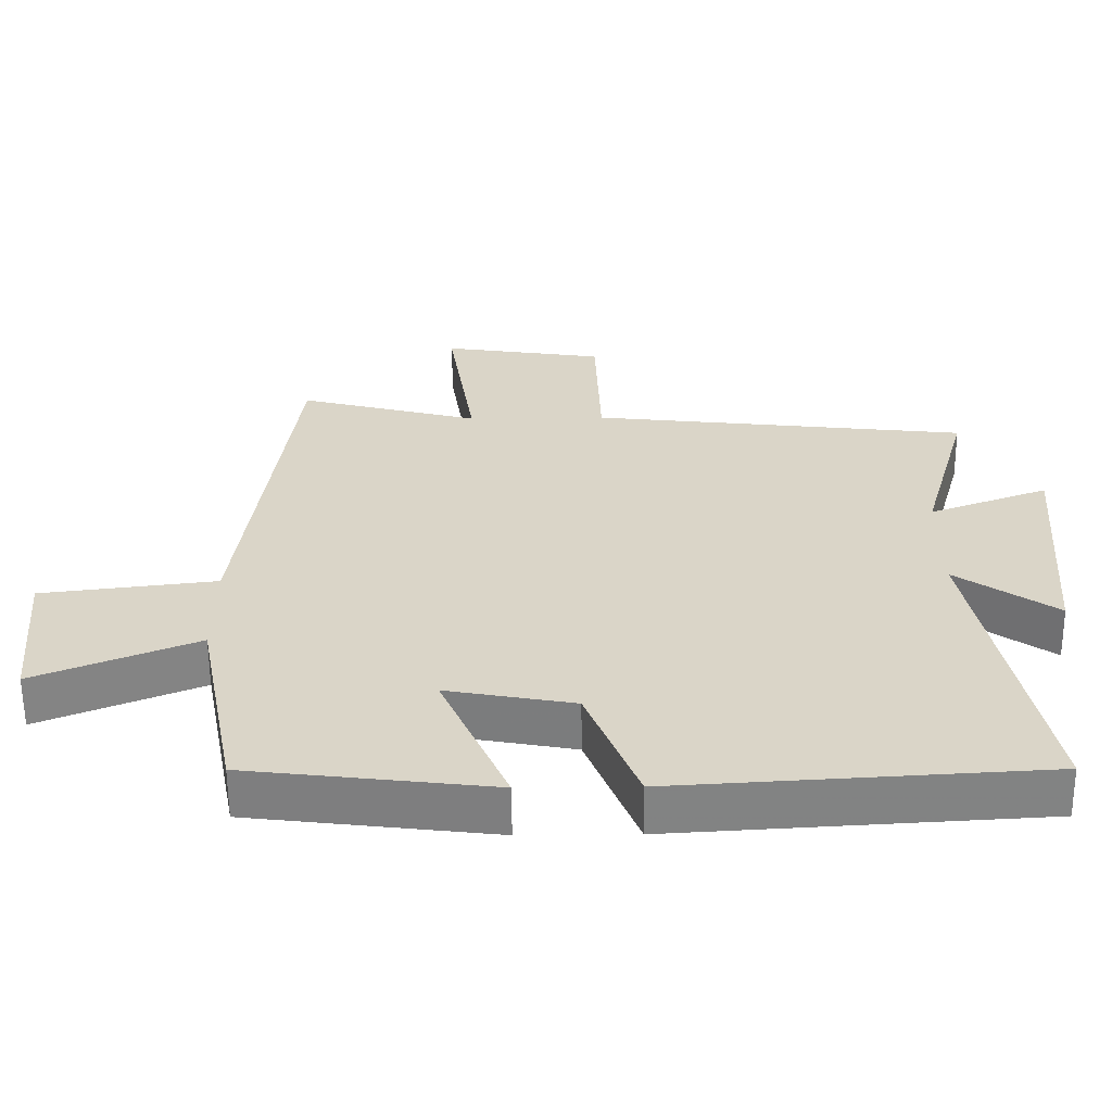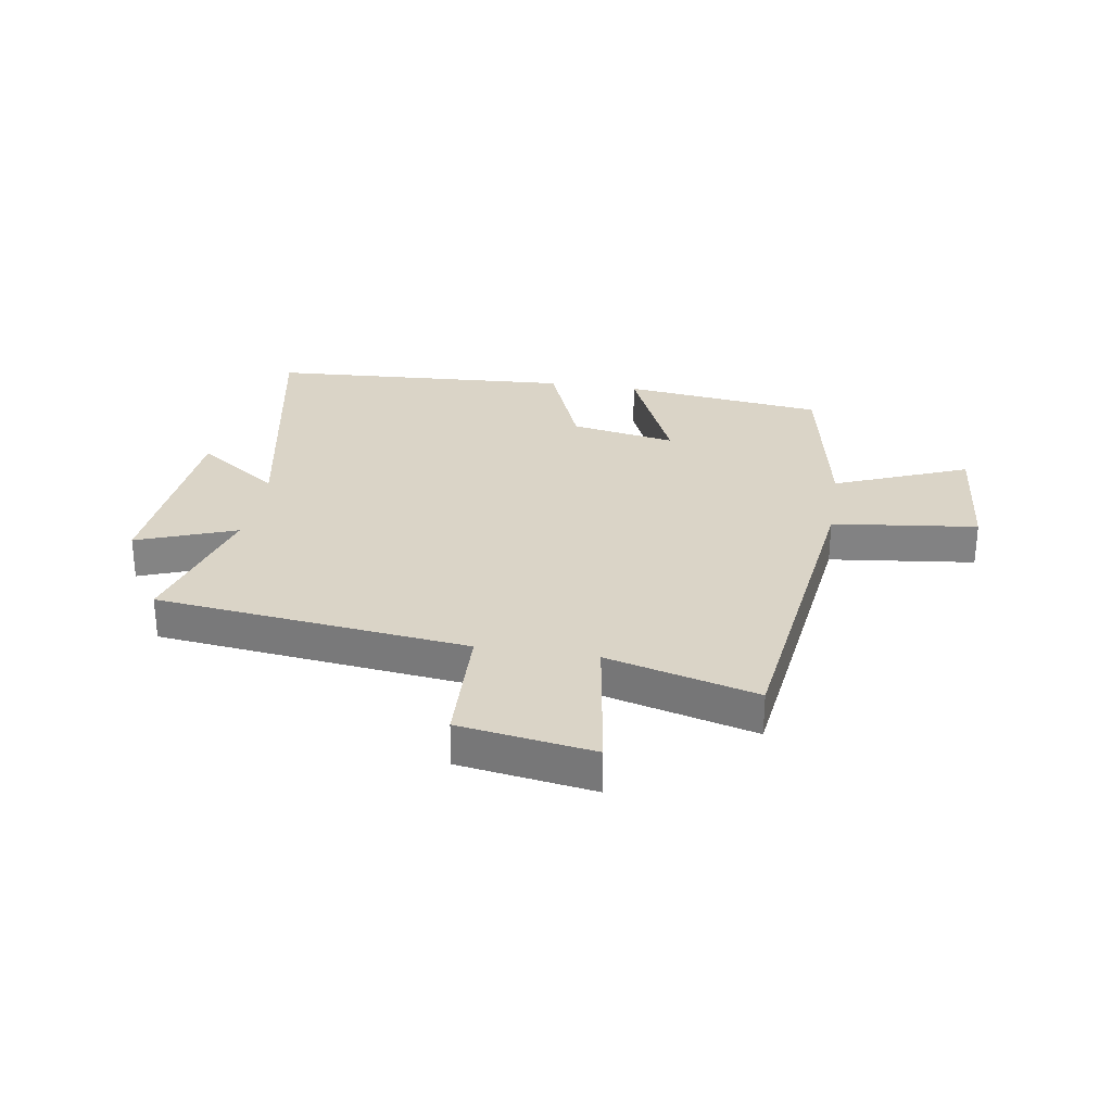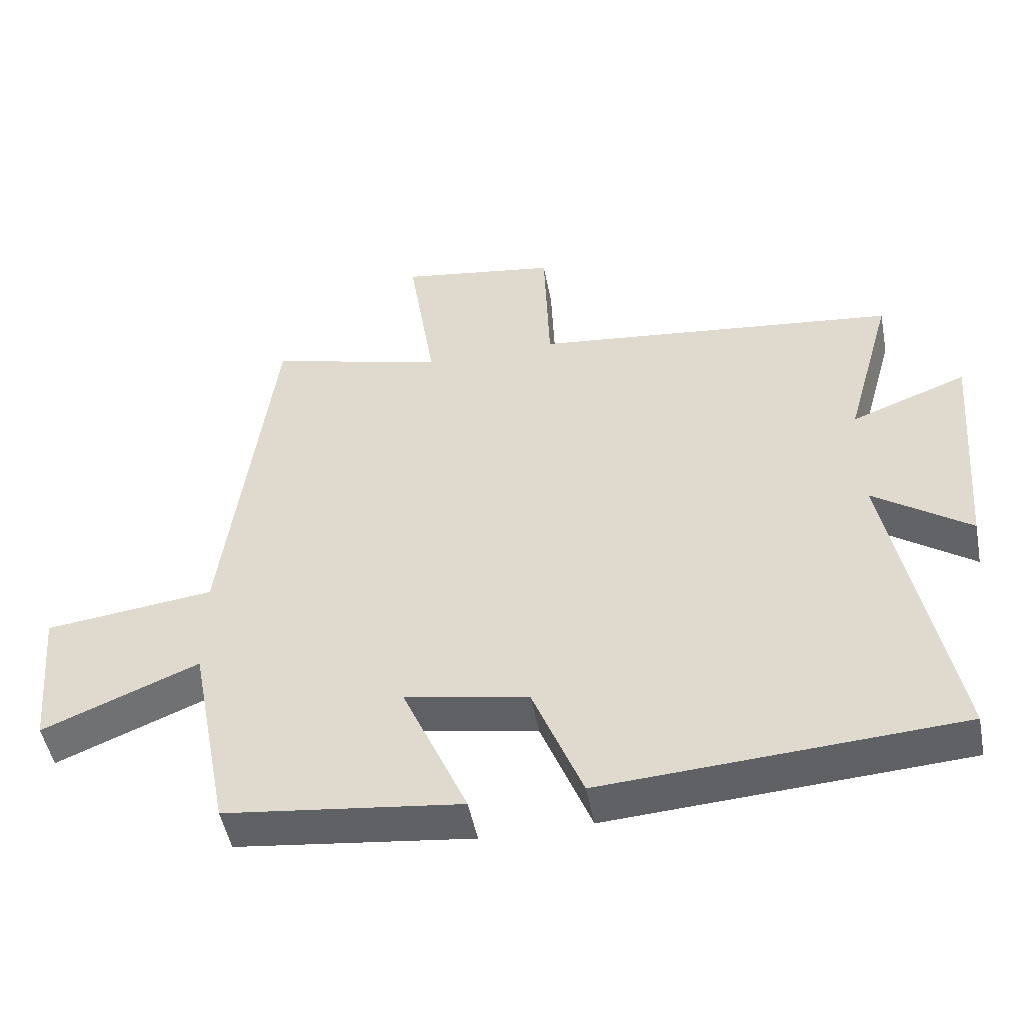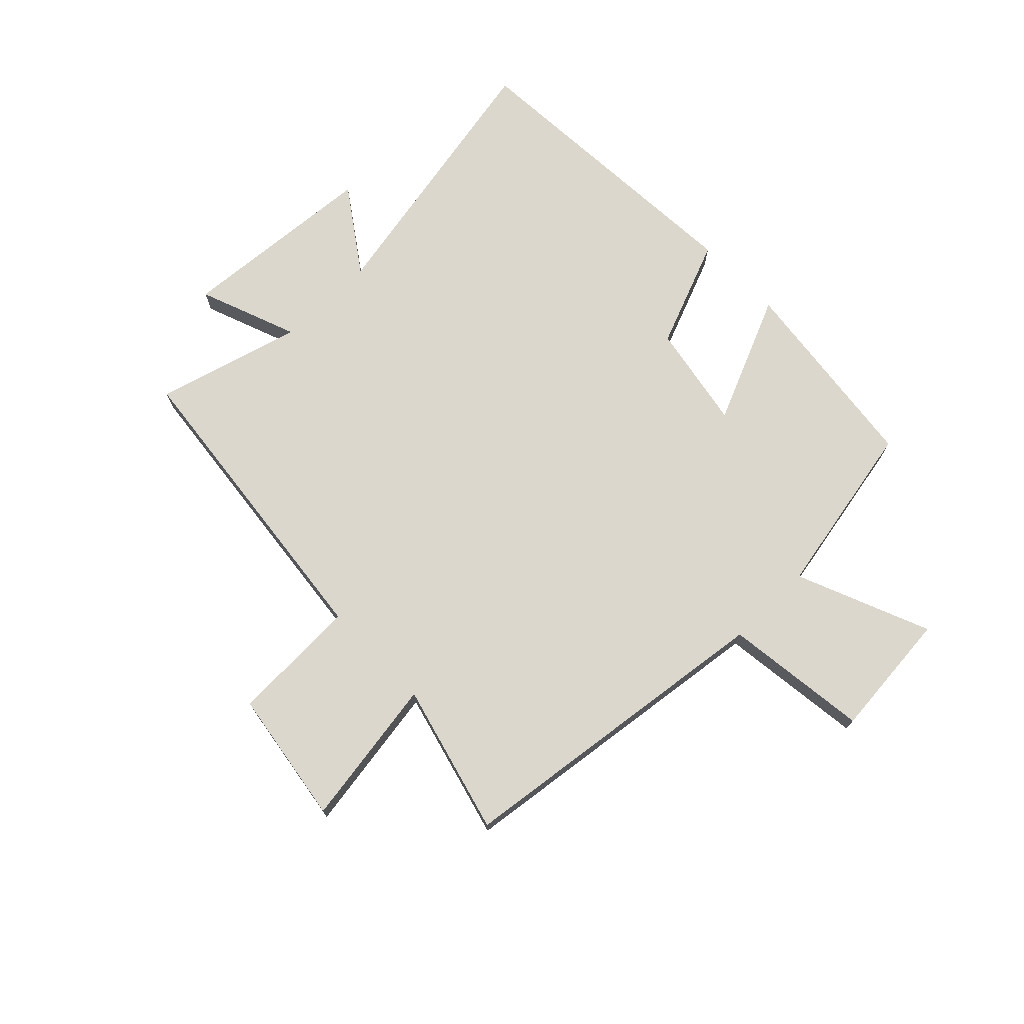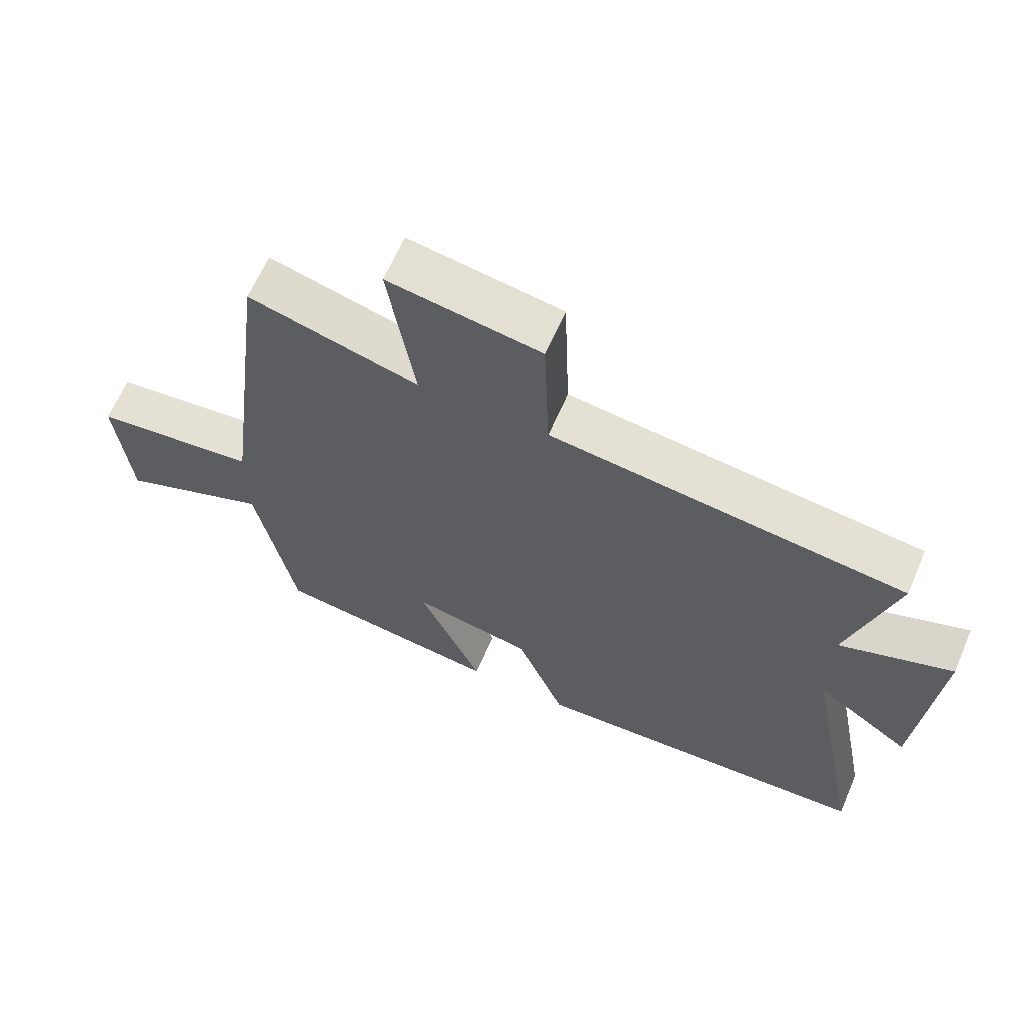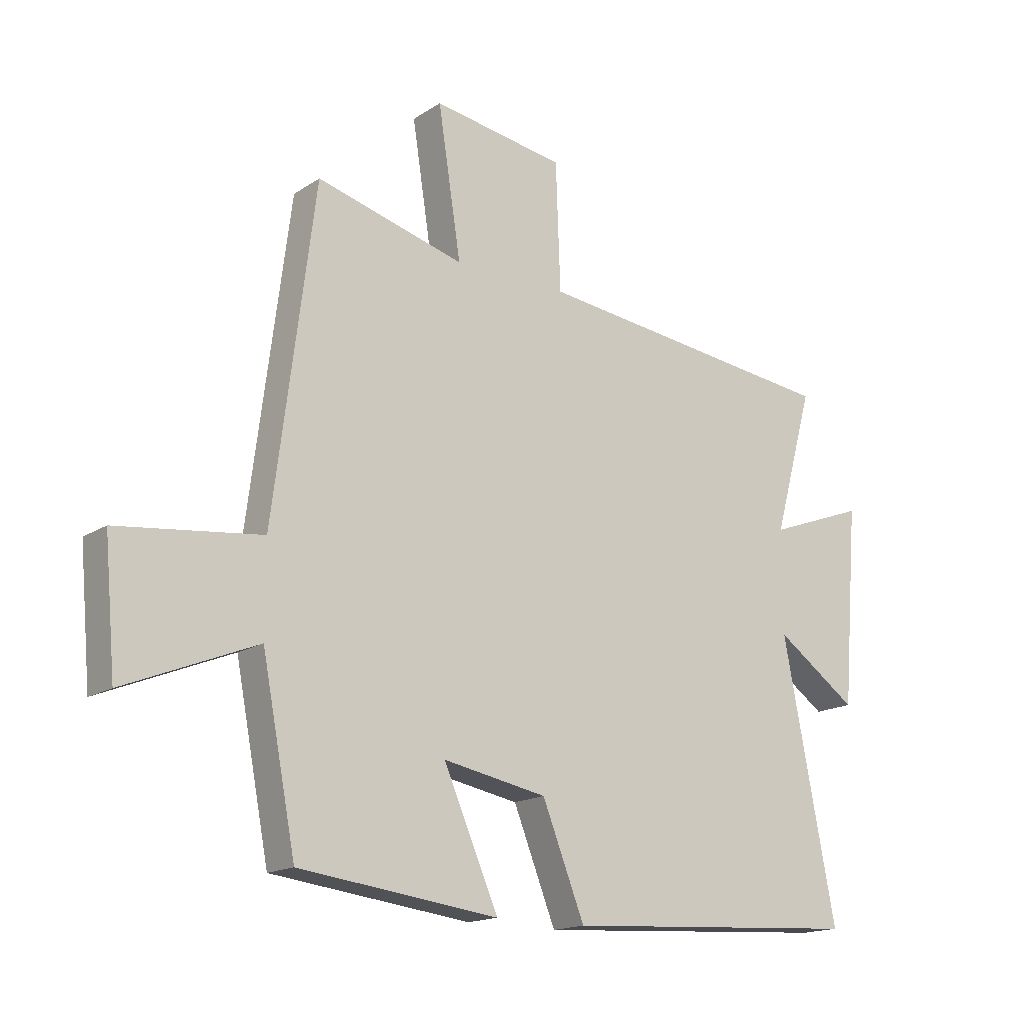
<metadata>
{"format":"obj","ext":"obj","renderer":"f3d","projection":"perspective","resolution":1024,"background":"white","views":[{"elev":-60.6,"azim":-179.5,"up":"+Z"},{"elev":28.9,"azim":9.1,"up":"+Y"},{"elev":-49.5,"azim":-169.1,"up":"+Z"},{"elev":72.8,"azim":45.7,"up":"+Y"},{"elev":64.2,"azim":-156.6,"up":"+Z"},{"elev":-16.5,"azim":142.5,"up":"+Z"}]}
</metadata>
<code>
v 0.441 0.07 -0.457
v 0.093 0.07 -0.5
v 0.189 0.07 -0.28
v 0.007 0.07 -0.314
v -0.067 0.07 -0.5
v -0.592 0.07 -0.468
v -0.5 0.07 0.007
v -0.643 0.07 -0.093
v -0.671 0.07 0.251
v -0.5 0.07 0.187
v -0.57 0.07 0.438
v -0.031 0.07 0.5
v -0.023 0.07 0.722
v 0.209 0.07 0.758
v 0.169 0.07 0.5
v 0.428 0.07 0.569
v 0.5 0.07 0.004
v 0.75 0.07 -0.026
v 0.73 0.07 -0.246
v 0.5 0.07 -0.152
v 0.441 0 -0.457
v 0.093 0 -0.5
v 0.189 0 -0.28
v 0.007 0 -0.314
v -0.067 0 -0.5
v -0.592 0 -0.468
v -0.5 0 0.007
v -0.643 0 -0.093
v -0.671 0 0.251
v -0.5 0 0.187
v -0.57 0 0.438
v -0.031 0 0.5
v -0.023 0 0.722
v 0.209 0 0.758
v 0.169 0 0.5
v 0.428 0 0.569
v 0.5 0 0.004
v 0.75 0 -0.026
v 0.73 0 -0.246
v 0.5 0 -0.152
f 17 18 19 20
f 15 16 17 20
f 15 20 1
f 12 13 14 15
f 10 11 12 15
f 7 8 9 10
f 7 10 15
f 4 5 6 7
f 3 4 7 15
f 1 2 3
f 1 3 15
f 40 39 38 37
f 40 37 36 35
f 21 40 35
f 35 34 33 32
f 35 32 31 30
f 30 29 28 27
f 35 30 27
f 27 26 25 24
f 35 27 24 23
f 23 22 21
f 35 23 21
f 1 21 22 2
f 2 22 23 3
f 3 23 24 4
f 4 24 25 5
f 5 25 26 6
f 6 26 27 7
f 7 27 28 8
f 8 28 29 9
f 9 29 30 10
f 10 30 31 11
f 11 31 32 12
f 12 32 33 13
f 13 33 34 14
f 14 34 35 15
f 15 35 36 16
f 16 36 37 17
f 17 37 38 18
f 18 38 39 19
f 19 39 40 20
f 20 40 21 1

</code>
